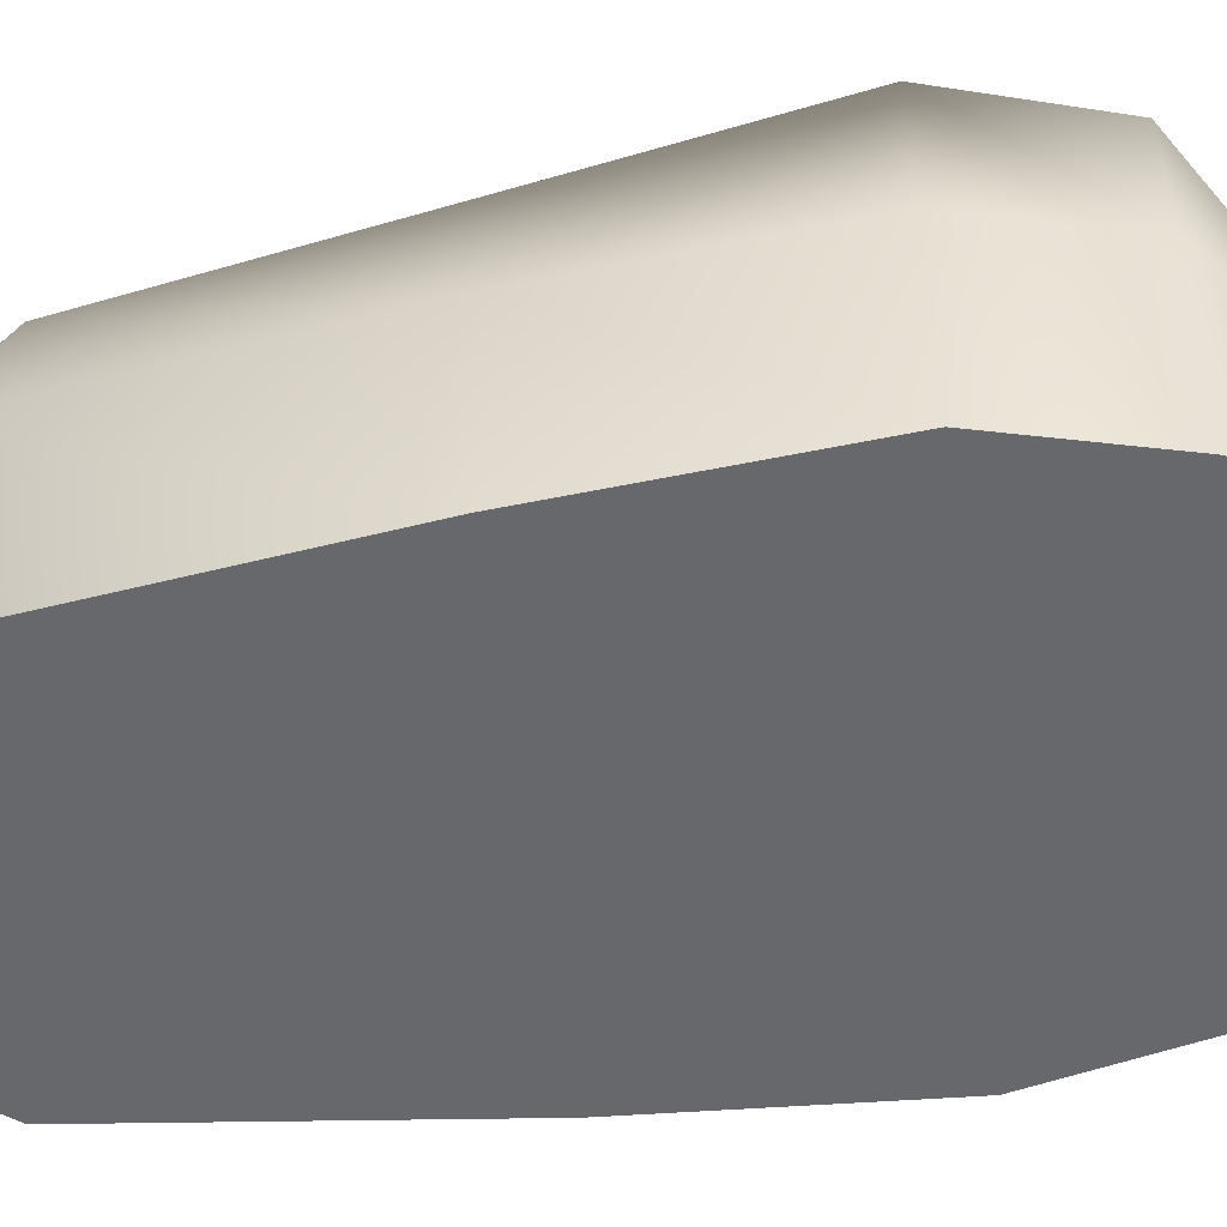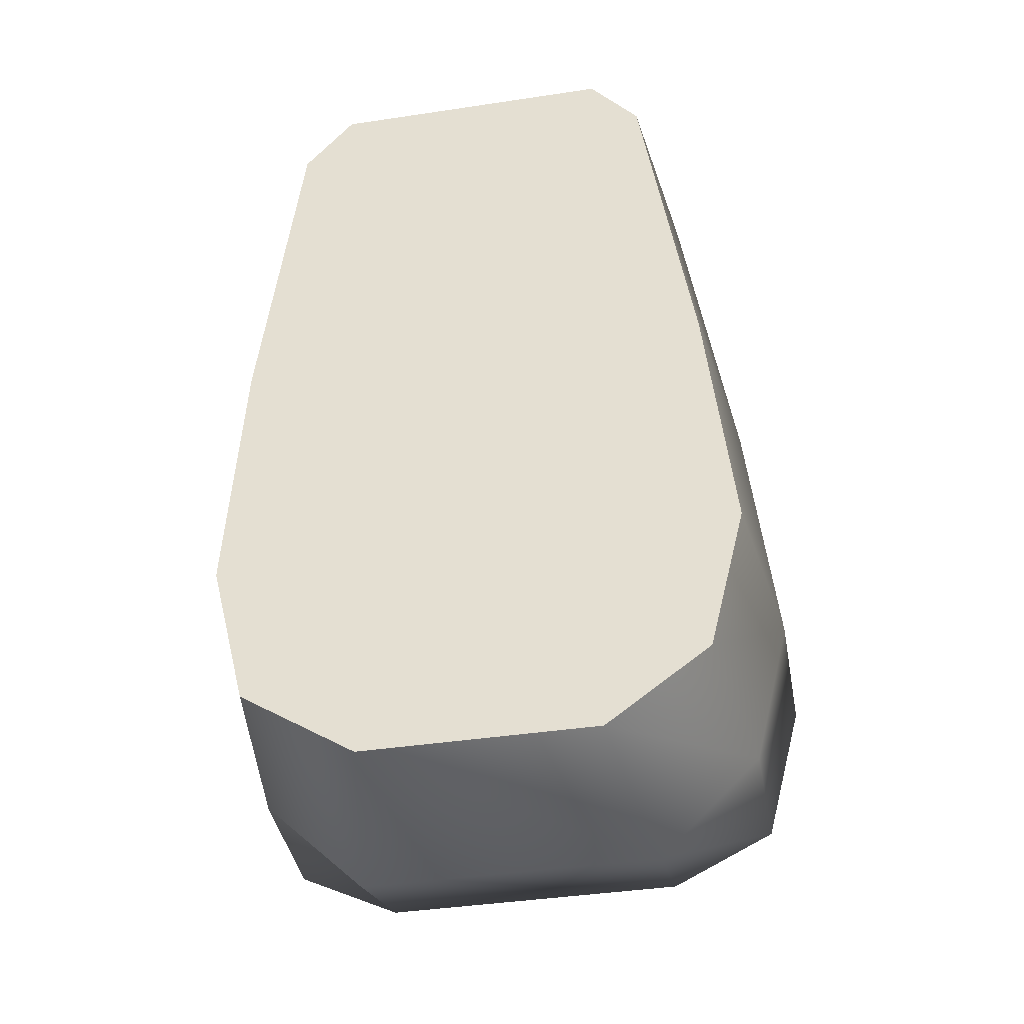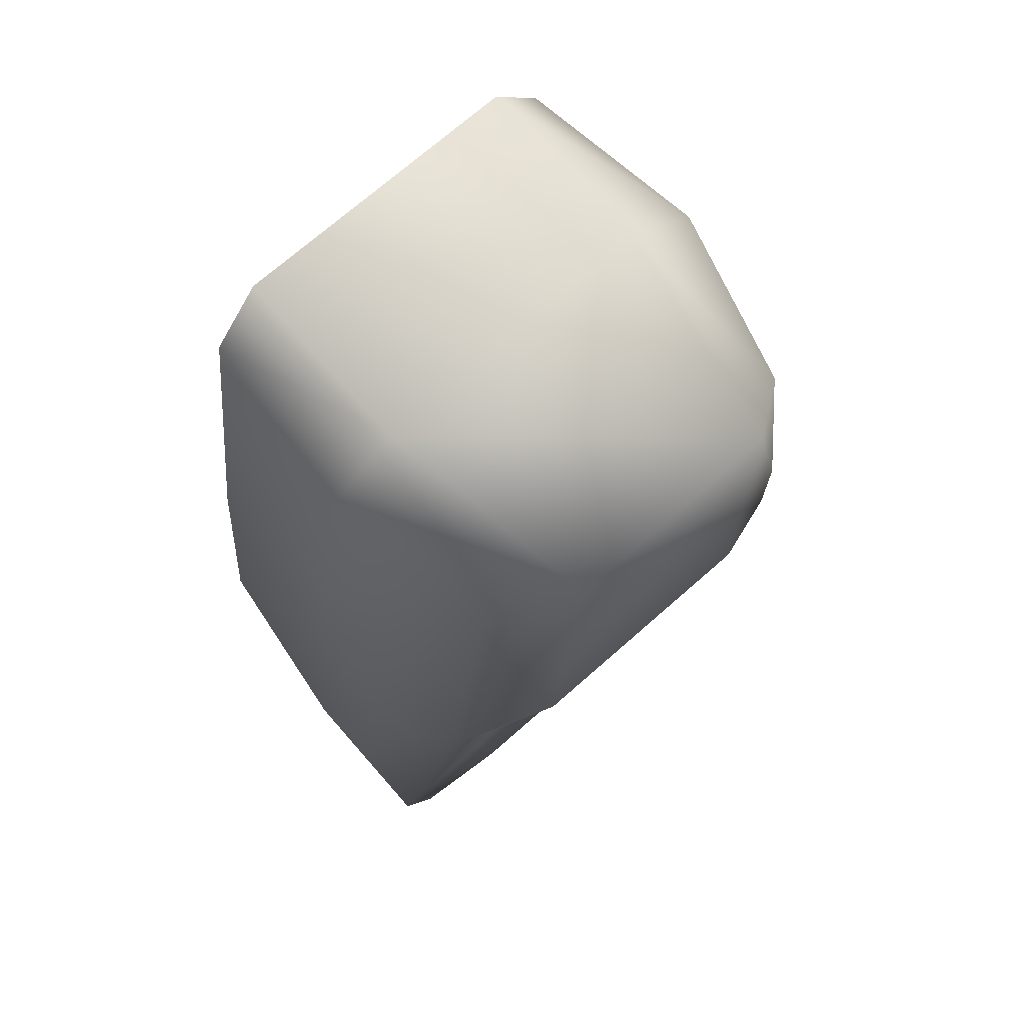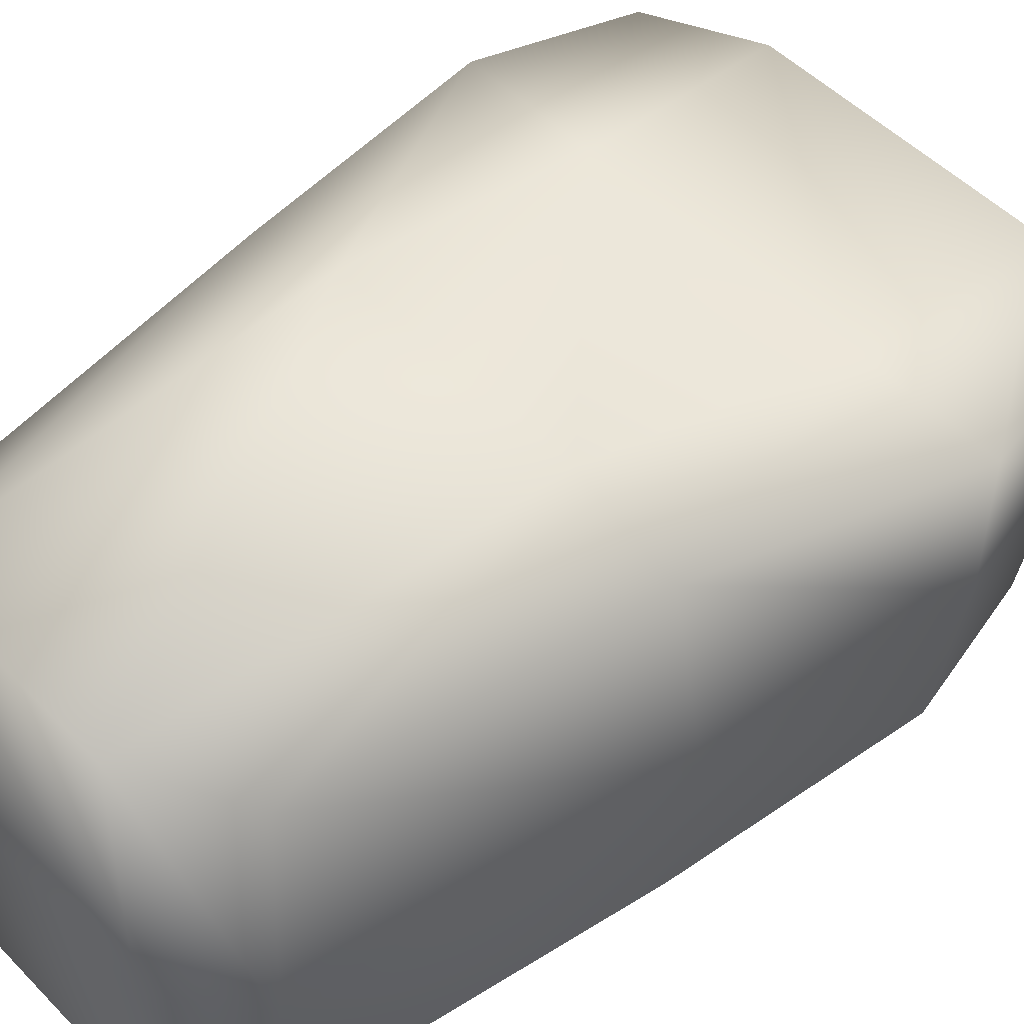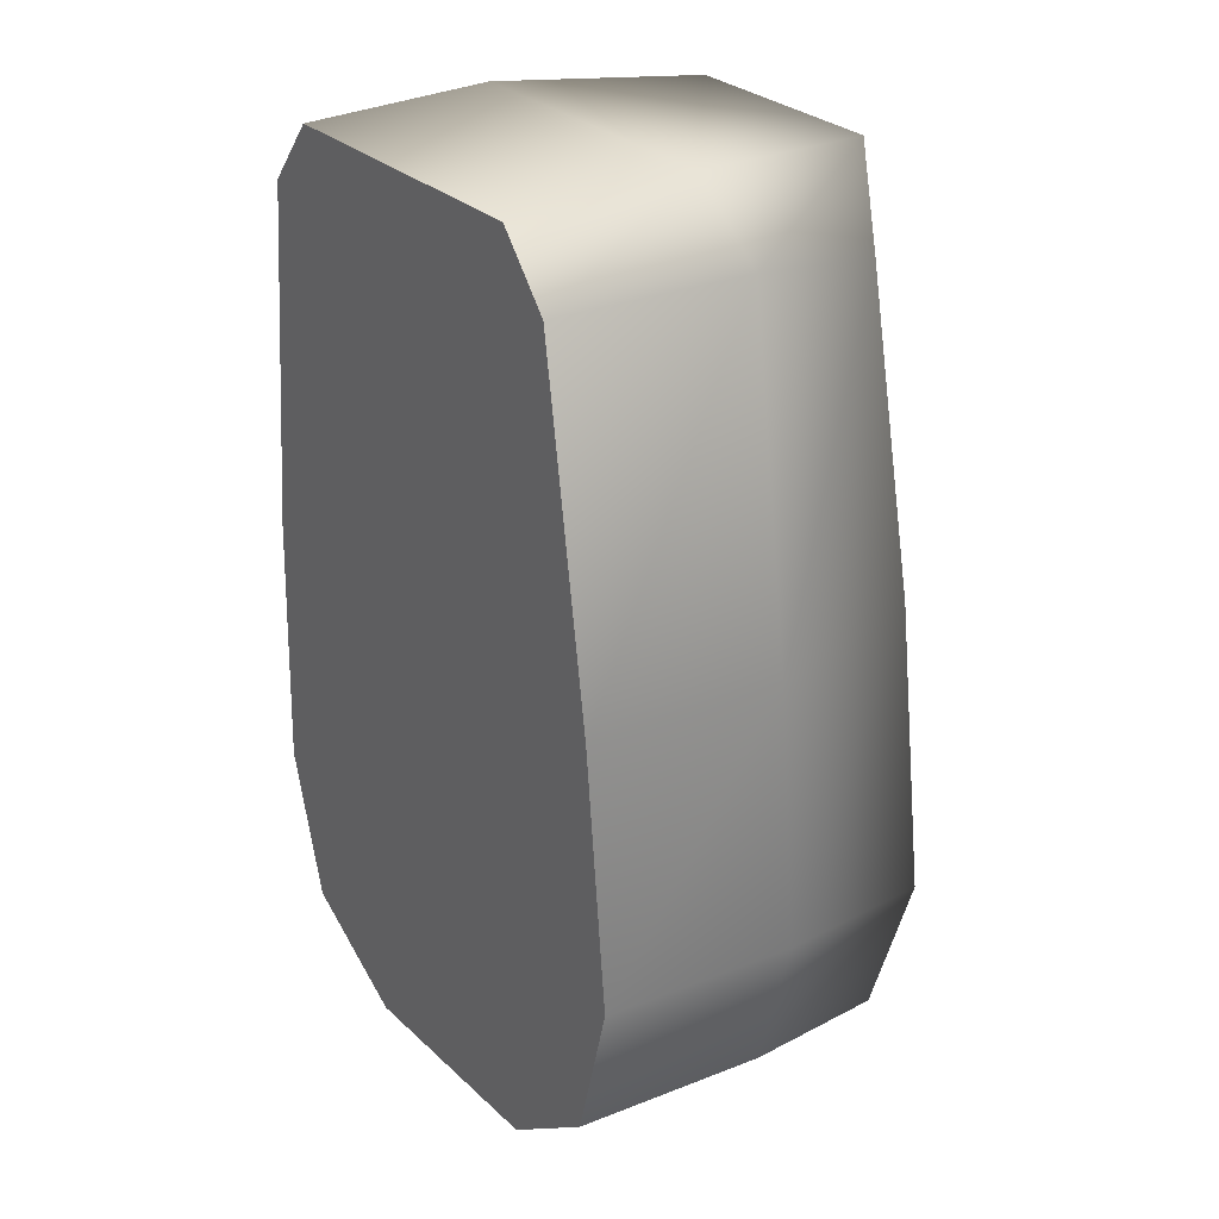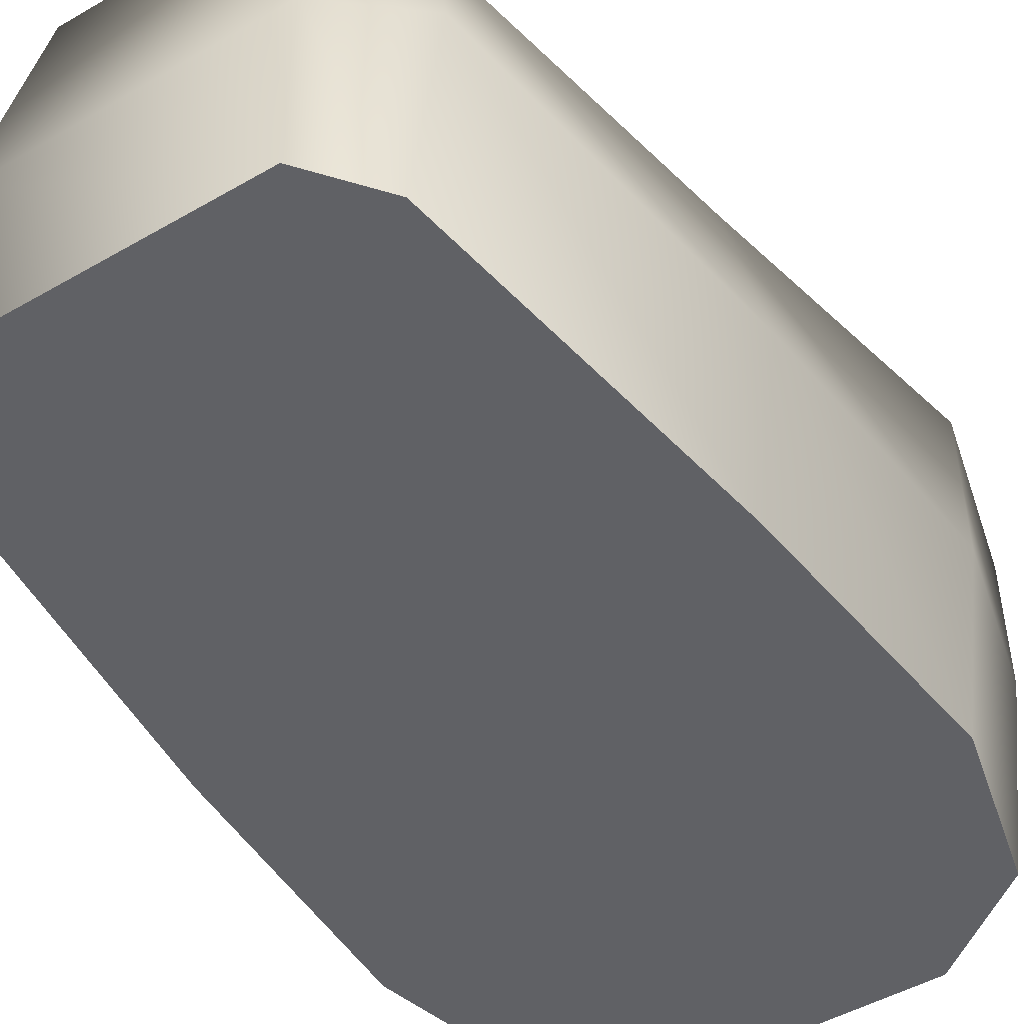
<metadata>
{"format":"obj","ext":"obj","renderer":"f3d","projection":"perspective","resolution":1024,"background":"white","views":[{"elev":-52.5,"azim":97.1,"up":"+Y"},{"elev":-41.0,"azim":10.4,"up":"+Z"},{"elev":72.3,"azim":138.7,"up":"+Z"},{"elev":51.1,"azim":47.6,"up":"+Y"},{"elev":29.8,"azim":52.7,"up":"+Z"},{"elev":-48.4,"azim":32.8,"up":"+Y"}]}
</metadata>
<code>
v -11 0 -21
v -20 0 -21
v -17 0 -33
v -17 0 -33
v -8 0 -39
v -11 0 -21
v 12 0 -21
v -11 0 -21
v -8 0 -39
v -8 0 -39
v 10 0 -39
v 12 0 -21
v 21 0 -21
v 12 0 -21
v 10 0 -39
v 10 0 -39
v 18 0 -33
v 21 0 -21
v -10 0 0
v -19 0 0
v -20 0 -21
v -20 0 -21
v -11 0 -21
v -10 0 0
v 10 0 0
v -10 0 0
v -11 0 -21
v -11 0 -21
v 12 0 -21
v 10 0 0
v 19 0 0
v 10 0 0
v 12 0 -21
v 12 0 -21
v 21 0 -21
v 19 0 0
v -12 0 33
v -16 0 28
v -19 0 0
v -19 0 0
v -10 0 0
v -12 0 33
v 11 0 33
v -12 0 33
v -10 0 0
v -10 0 0
v 10 0 0
v 11 0 33
v 15 0 28
v 11 0 33
v 10 0 0
v 10 0 0
v 19 0 0
v 15 0 28
v -11 27 -21
v -11 26 -37
v -19 26 -33
v -19 26 -33
v -22 27 -21
v -11 27 -21
v 12 27 -21
v 12 26 -37
v -11 26 -37
v -11 26 -37
v -11 27 -21
v 12 27 -21
v 23 27 -21
v 20 26 -33
v 12 26 -37
v 12 26 -37
v 12 27 -21
v 23 27 -21
v -10 32 0
v -11 27 -21
v -22 27 -21
v -22 27 -21
v -18 29 0
v -10 32 0
v 10 32 0
v 12 27 -21
v -11 27 -21
v -11 27 -21
v -10 32 0
v 10 32 0
v 18 29 0
v 23 27 -21
v 12 27 -21
v 12 27 -21
v 10 32 0
v 18 29 0
v -9 32 31
v -10 32 0
v -18 29 0
v -18 29 0
v -15 28 25
v -9 32 31
v 8 32 31
v 10 32 0
v -10 32 0
v -10 32 0
v -9 32 31
v 8 32 31
v 14 28 25
v 18 29 0
v 10 32 0
v 10 32 0
v 8 32 31
v 14 28 25
v -11 15 -41
v -8 0 -39
v -17 0 -33
v -17 0 -33
v -19 15 -33
v -11 15 -41
v 12 15 -41
v 10 0 -39
v -8 0 -39
v -8 0 -39
v -11 15 -41
v 12 15 -41
v 20 15 -33
v 18 0 -33
v 10 0 -39
v 10 0 -39
v 12 15 -41
v 20 15 -33
v -11 26 -37
v -11 15 -41
v -19 15 -33
v -19 15 -33
v -19 26 -33
v -11 26 -37
v 12 26 -37
v 12 15 -41
v -11 15 -41
v -11 15 -41
v -11 26 -37
v 12 26 -37
v 20 26 -33
v 20 15 -33
v 12 15 -41
v 12 15 -41
v 12 26 -37
v 20 26 -33
v 23 15 -21
v 21 0 -21
v 18 0 -33
v 18 0 -33
v 20 15 -33
v 23 15 -21
v 21 15 0
v 19 0 0
v 21 0 -21
v 21 0 -21
v 23 15 -21
v 21 15 0
v 17 15 28
v 15 0 28
v 19 0 0
v 19 0 0
v 21 15 0
v 17 15 28
v 23 27 -21
v 23 15 -21
v 20 15 -33
v 20 15 -33
v 20 26 -33
v 23 27 -21
v 18 29 0
v 21 15 0
v 23 15 -21
v 23 15 -21
v 23 27 -21
v 18 29 0
v 14 28 25
v 17 15 28
v 21 15 0
v 21 15 0
v 18 29 0
v 14 28 25
v 11 15 33
v 11 0 33
v 15 0 28
v 15 0 28
v 17 15 28
v 11 15 33
v -12 15 33
v -12 0 33
v 11 0 33
v 11 0 33
v 11 15 33
v -12 15 33
v -18 15 28
v -16 0 28
v -12 0 33
v -12 0 33
v -12 15 33
v -18 15 28
v 8 32 31
v 11 15 33
v 17 15 28
v 17 15 28
v 14 28 25
v 8 32 31
v -9 32 31
v -12 15 33
v 11 15 33
v 11 15 33
v 8 32 31
v -9 32 31
v -15 28 25
v -18 15 28
v -12 15 33
v -12 15 33
v -9 32 31
v -15 28 25
v -21 15 0
v -19 0 0
v -16 0 28
v -16 0 28
v -18 15 28
v -21 15 0
v -22 15 -21
v -20 0 -21
v -19 0 0
v -19 0 0
v -21 15 0
v -22 15 -21
v -19 15 -33
v -17 0 -33
v -20 0 -21
v -20 0 -21
v -22 15 -21
v -19 15 -33
v -18 29 0
v -21 15 0
v -18 15 28
v -18 15 28
v -15 28 25
v -18 29 0
v -22 27 -21
v -22 15 -21
v -21 15 0
v -21 15 0
v -18 29 0
v -22 27 -21
v -19 26 -33
v -19 15 -33
v -22 15 -21
v -22 15 -21
v -22 27 -21
v -19 26 -33
f 1 2 3
f 4 5 6
f 7 8 9
f 10 11 12
f 13 14 15
f 16 17 18
f 19 20 21
f 22 23 24
f 25 26 27
f 28 29 30
f 31 32 33
f 34 35 36
f 37 38 39
f 40 41 42
f 43 44 45
f 46 47 48
f 49 50 51
f 52 53 54
f 55 56 57
f 58 59 60
f 61 62 63
f 64 65 66
f 67 68 69
f 70 71 72
f 73 74 75
f 76 77 78
f 79 80 81
f 82 83 84
f 85 86 87
f 88 89 90
f 91 92 93
f 94 95 96
f 97 98 99
f 100 101 102
f 103 104 105
f 106 107 108
f 109 110 111
f 112 113 114
f 115 116 117
f 118 119 120
f 121 122 123
f 124 125 126
f 127 128 129
f 130 131 132
f 133 134 135
f 136 137 138
f 139 140 141
f 142 143 144
f 145 146 147
f 148 149 150
f 151 152 153
f 154 155 156
f 157 158 159
f 160 161 162
f 163 164 165
f 166 167 168
f 169 170 171
f 172 173 174
f 175 176 177
f 178 179 180
f 181 182 183
f 184 185 186
f 187 188 189
f 190 191 192
f 193 194 195
f 196 197 198
f 199 200 201
f 202 203 204
f 205 206 207
f 208 209 210
f 211 212 213
f 214 215 216
f 217 218 219
f 220 221 222
f 223 224 225
f 226 227 228
f 229 230 231
f 232 233 234
f 235 236 237
f 238 239 240
f 241 242 243
f 244 245 246
f 247 248 249
f 250 251 252

</code>
